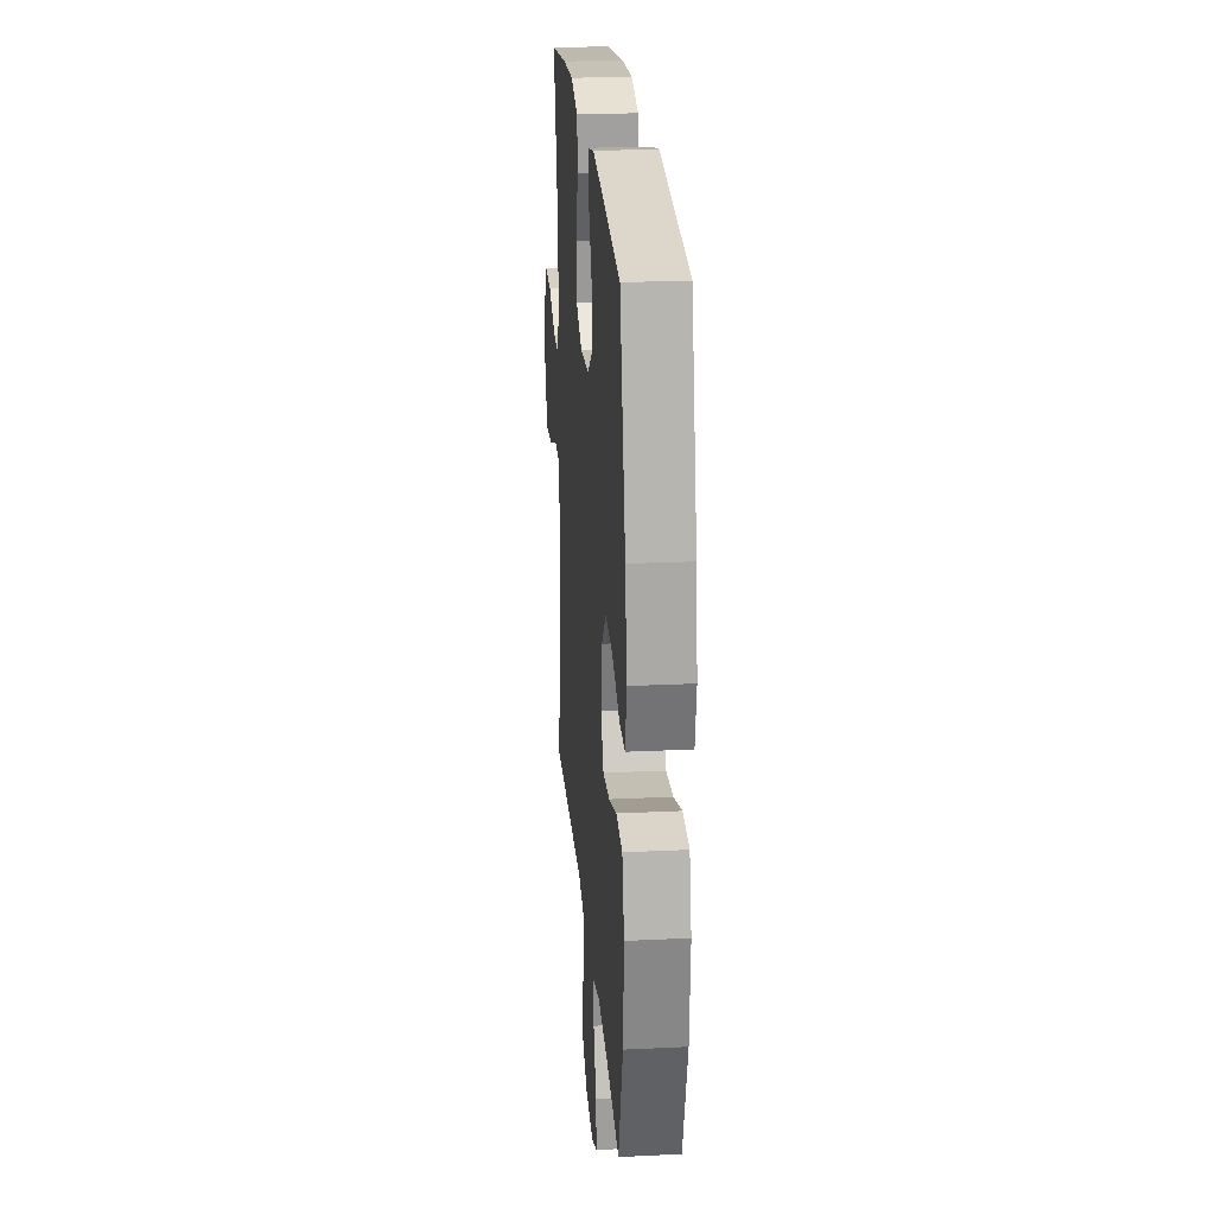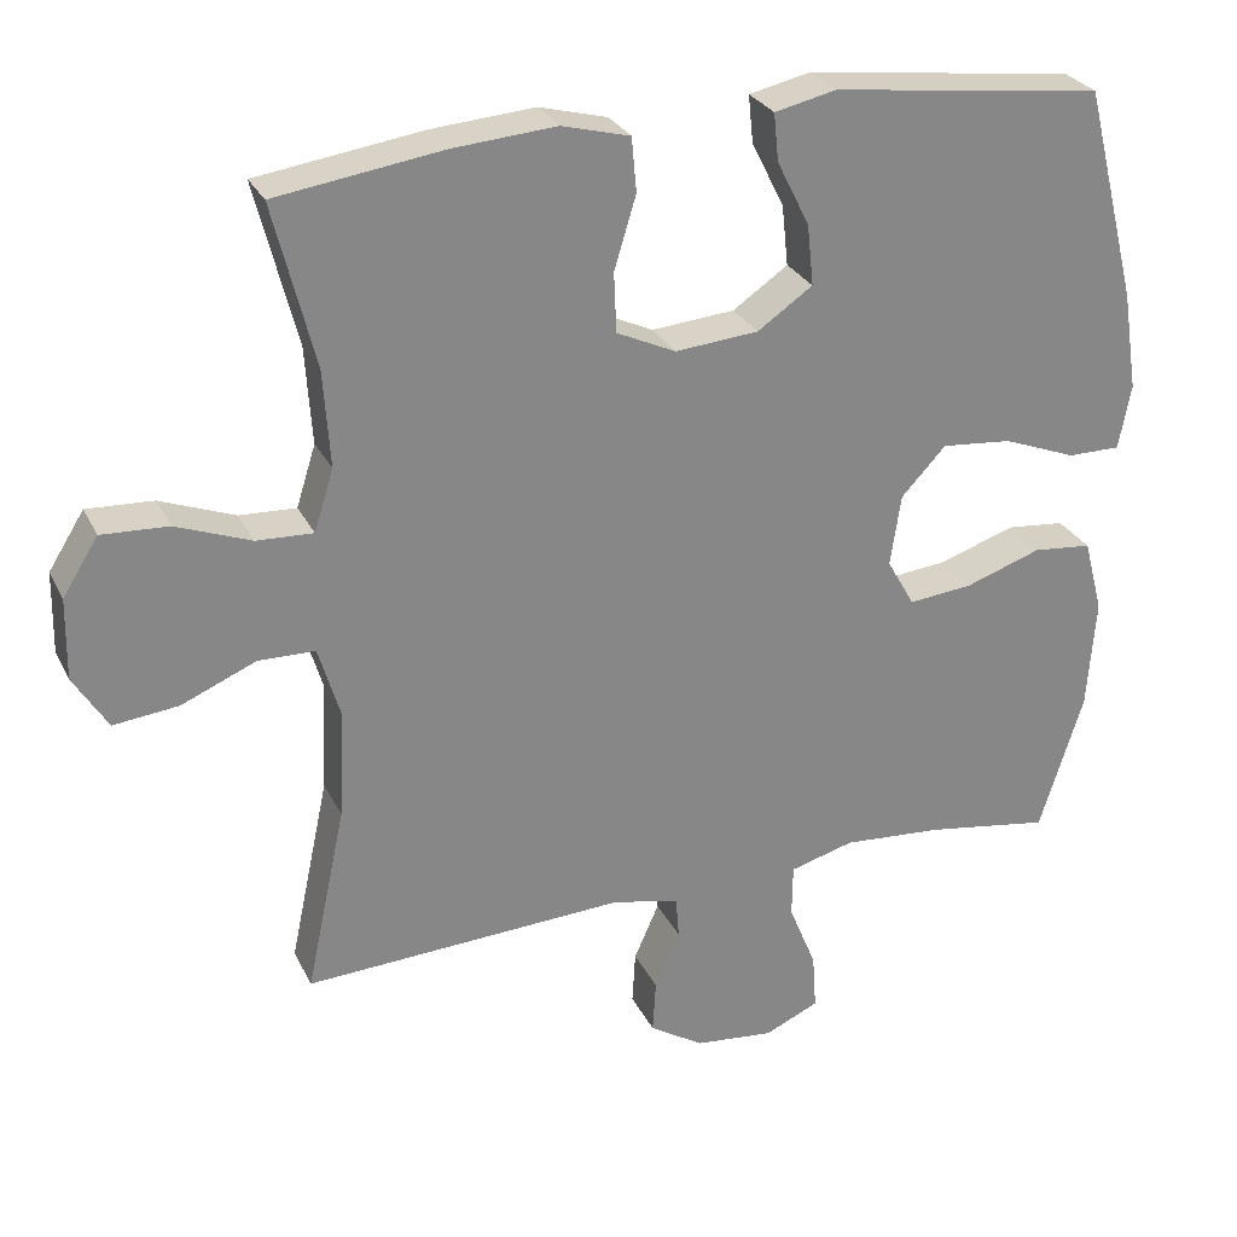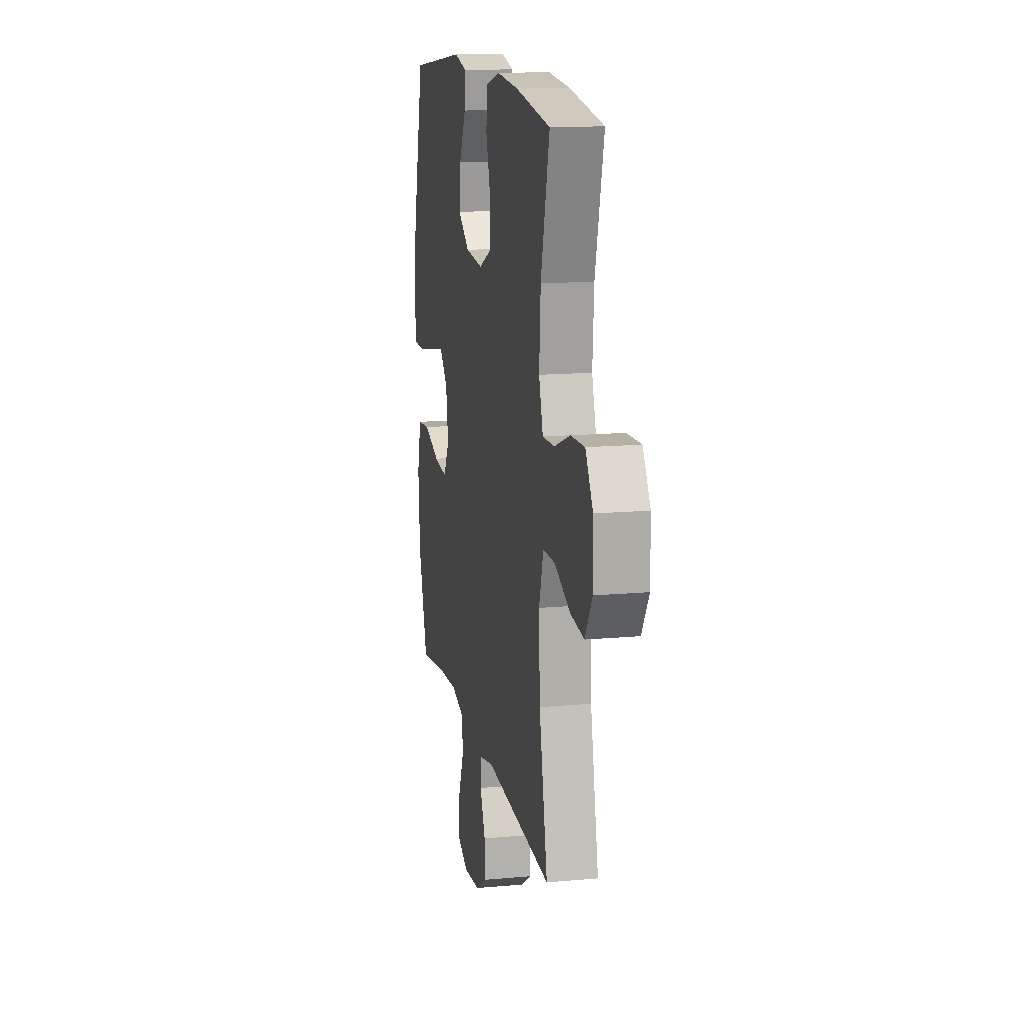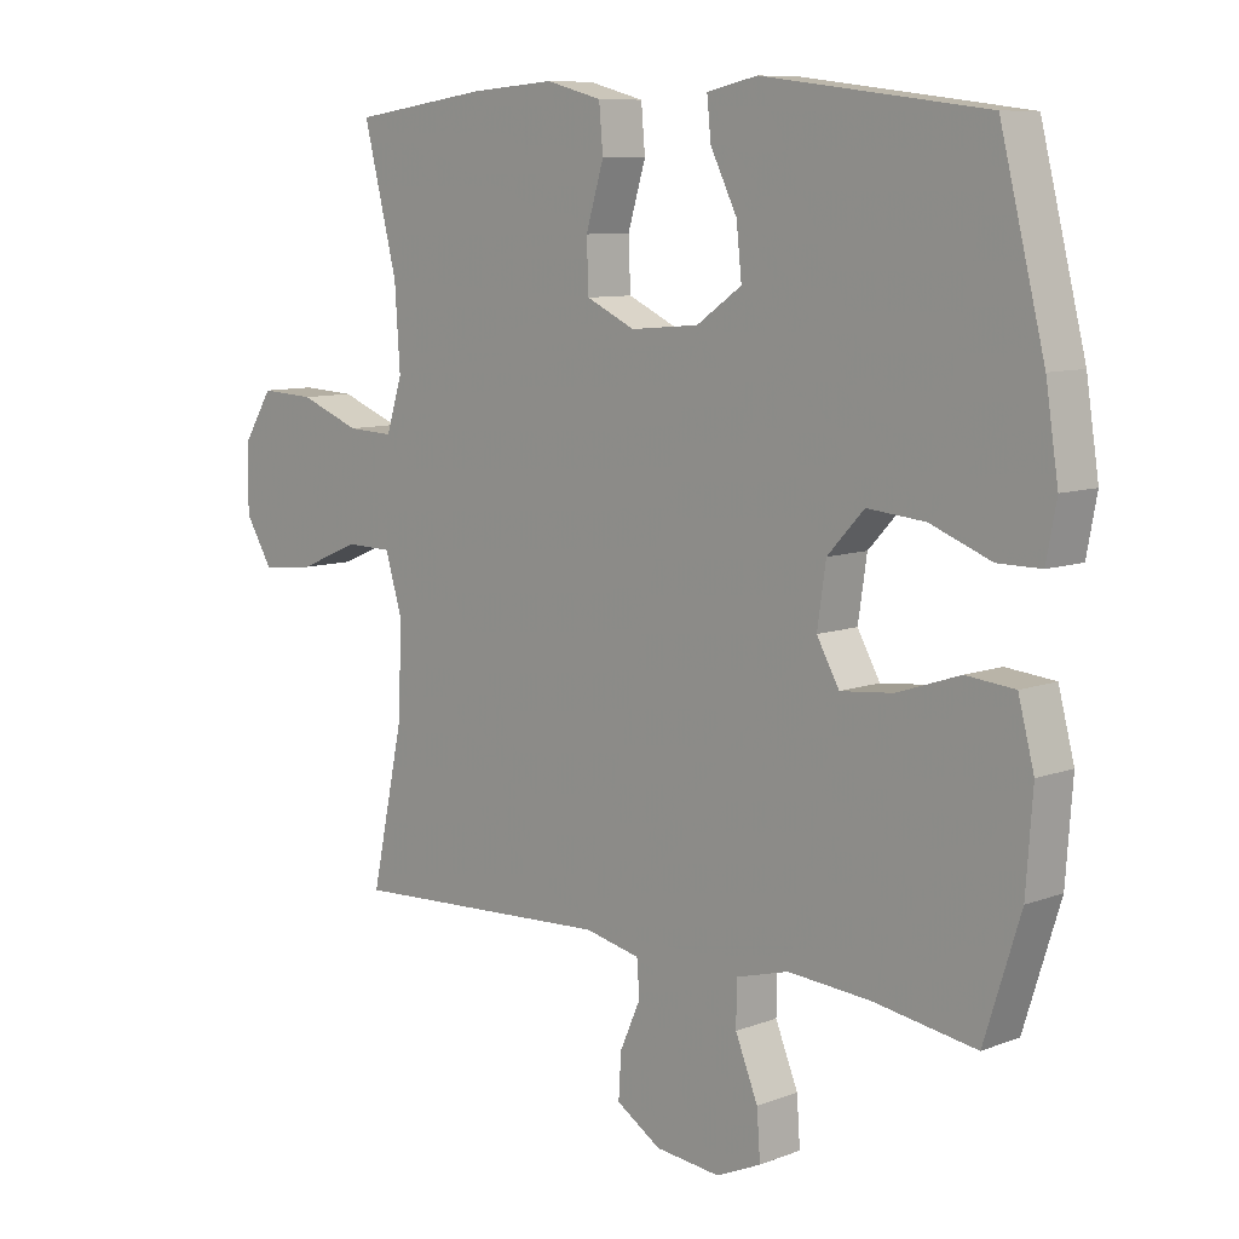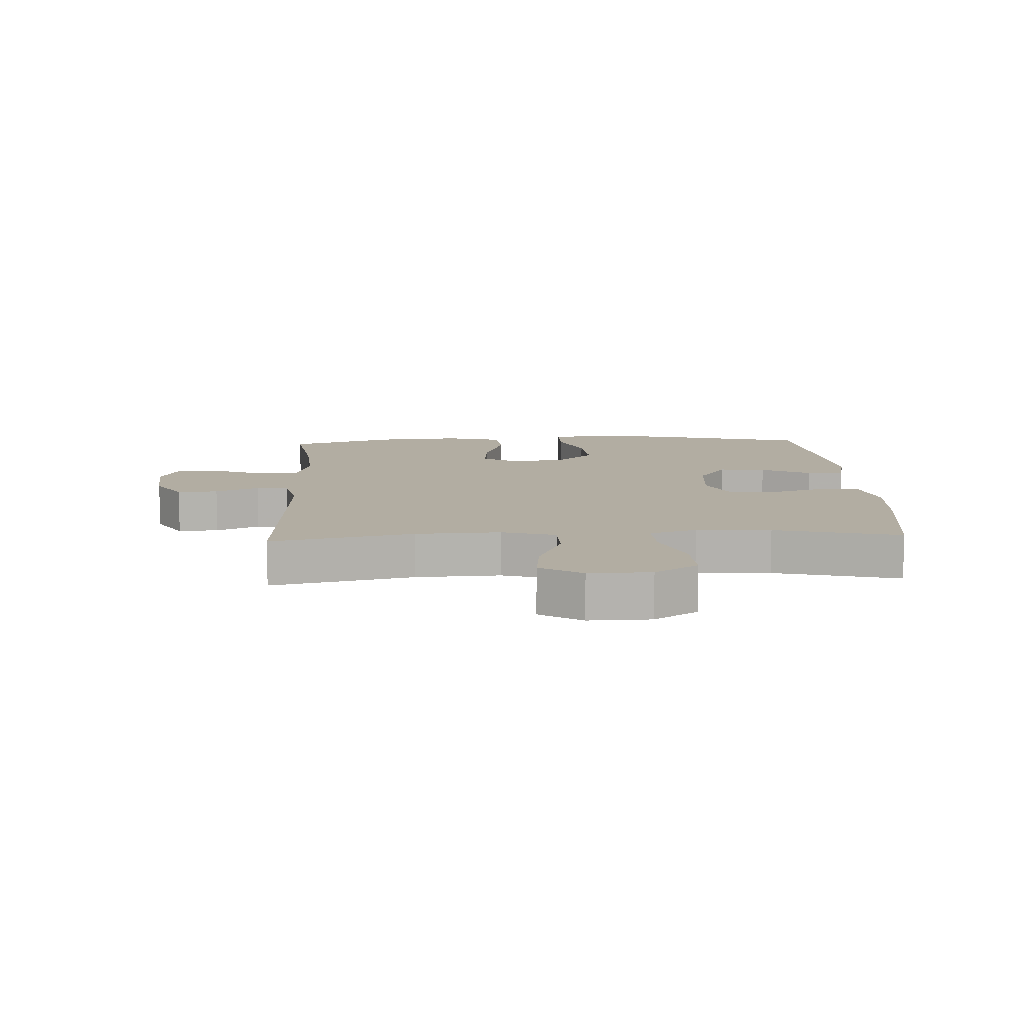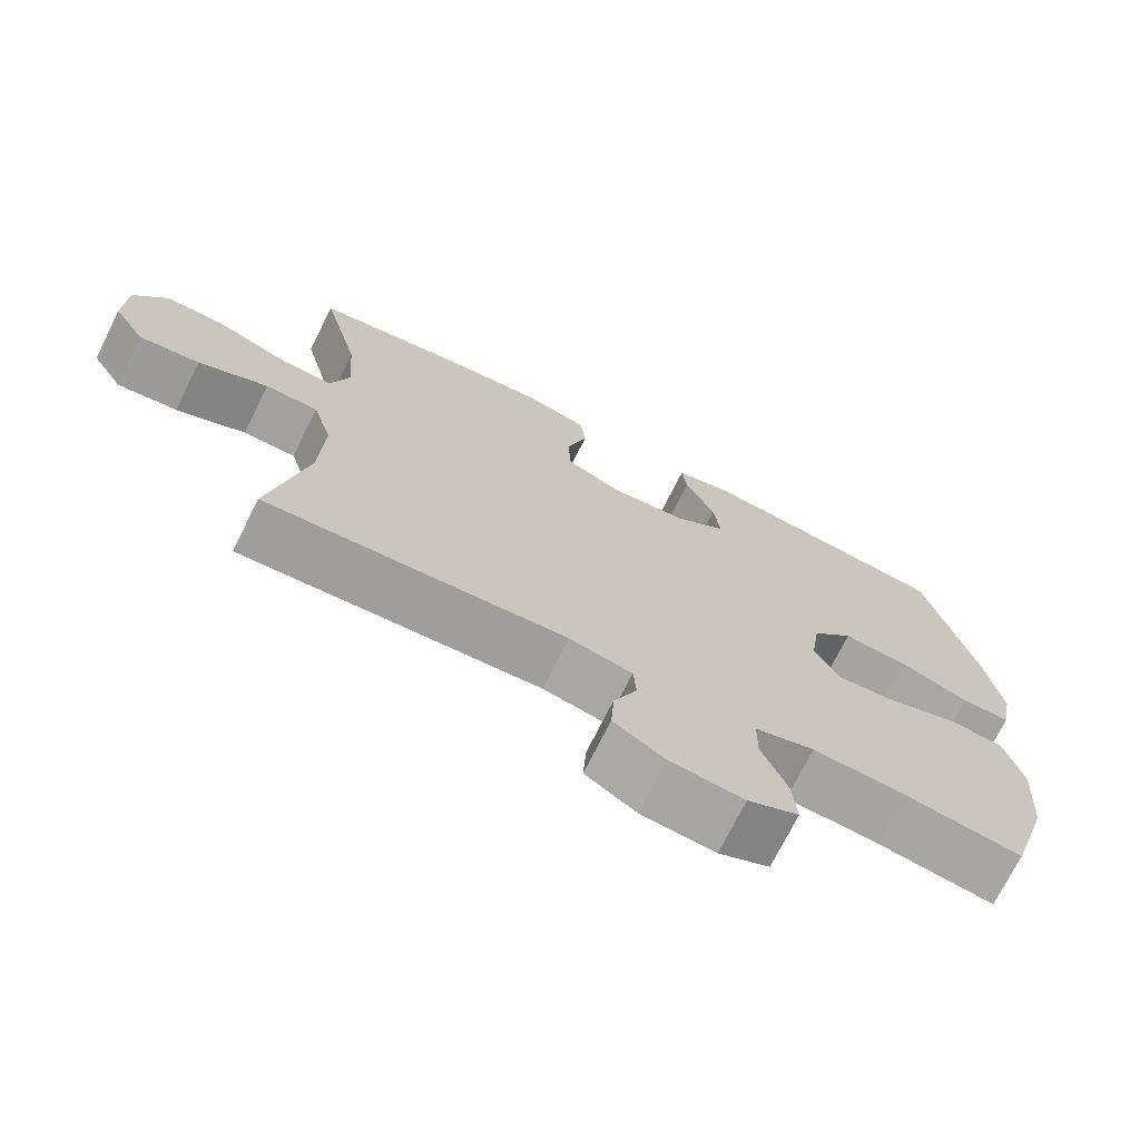
<metadata>
{"format":"obj","ext":"obj","renderer":"f3d","projection":"perspective","resolution":1024,"background":"white","views":[{"elev":23.7,"azim":85.4,"up":"+Z"},{"elev":27.8,"azim":-21.8,"up":"+Z"},{"elev":14.7,"azim":-101.2,"up":"+Z"},{"elev":9.0,"azim":44.9,"up":"+Z"},{"elev":10.6,"azim":-92.9,"up":"+Y"},{"elev":-72.0,"azim":-26.4,"up":"+Z"}]}
</metadata>
<code>
v -0.5 0.07 -0.5
v -0.451 0.07 -0.27
v -0.445 0.07 -0.134
v -0.471 0.07 -0.047
v -0.541 0.07 -0.046
v -0.633 0.07 -0.085
v -0.713 0.07 -0.094
v -0.755 0.07 -0.026
v -0.753 0.07 0.074
v -0.709 0.07 0.144
v -0.627 0.07 0.14
v -0.535 0.07 0.105
v -0.465 0.07 0.102
v -0.441 0.07 0.178
v -0.449 0.07 0.298
v -0.5 0.07 0.5
v -0.294 0.07 0.53
v -0.167 0.07 0.54
v -0.083 0.07 0.518
v -0.077 0.07 0.451
v -0.104 0.07 0.362
v -0.101 0.07 0.288
v -0.028 0.07 0.254
v 0.075 0.07 0.263
v 0.143 0.07 0.31
v 0.135 0.07 0.385
v 0.095 0.07 0.465
v 0.089 0.07 0.524
v 0.165 0.07 0.541
v 0.5 0.07 0.5
v 0.567 0.07 0.235
v 0.586 0.07 0.112
v 0.571 0.07 0.032
v 0.506 0.07 0.032
v 0.415 0.07 0.067
v 0.328 0.07 0.075
v 0.273 0.07 0.016
v 0.26 0.07 -0.072
v 0.294 0.07 -0.132
v 0.373 0.07 -0.124
v 0.467 0.07 -0.092
v 0.54 0.07 -0.099
v 0.564 0.07 -0.19
v 0.554 0.07 -0.328
v 0.5 0.07 -0.5
v 0.346 0.07 -0.476
v 0.222 0.07 -0.467
v 0.143 0.07 -0.489
v 0.142 0.07 -0.554
v 0.176 0.07 -0.637
v 0.181 0.07 -0.707
v 0.114 0.07 -0.737
v 0.016 0.07 -0.727
v -0.051 0.07 -0.685
v -0.047 0.07 -0.619
v -0.016 0.07 -0.549
v -0.02 0.07 -0.497
v -0.103 0.07 -0.479
v -0.5 0 -0.5
v -0.451 0 -0.27
v -0.445 0 -0.134
v -0.471 0 -0.047
v -0.541 0 -0.046
v -0.633 0 -0.085
v -0.713 0 -0.094
v -0.755 0 -0.026
v -0.753 0 0.074
v -0.709 0 0.144
v -0.627 0 0.14
v -0.535 0 0.105
v -0.465 0 0.102
v -0.441 0 0.178
v -0.449 0 0.298
v -0.5 0 0.5
v -0.294 0 0.53
v -0.167 0 0.54
v -0.083 0 0.518
v -0.077 0 0.451
v -0.104 0 0.362
v -0.101 0 0.288
v -0.028 0 0.254
v 0.075 0 0.263
v 0.143 0 0.31
v 0.135 0 0.385
v 0.095 0 0.465
v 0.089 0 0.524
v 0.165 0 0.541
v 0.5 0 0.5
v 0.567 0 0.235
v 0.586 0 0.112
v 0.571 0 0.032
v 0.506 0 0.032
v 0.415 0 0.067
v 0.328 0 0.075
v 0.273 0 0.016
v 0.26 0 -0.072
v 0.294 0 -0.132
v 0.373 0 -0.124
v 0.467 0 -0.092
v 0.54 0 -0.099
v 0.564 0 -0.19
v 0.554 0 -0.328
v 0.5 0 -0.5
v 0.346 0 -0.476
v 0.222 0 -0.467
v 0.143 0 -0.489
v 0.142 0 -0.554
v 0.176 0 -0.637
v 0.181 0 -0.707
v 0.114 0 -0.737
v 0.016 0 -0.727
v -0.051 0 -0.685
v -0.047 0 -0.619
v -0.016 0 -0.549
v -0.02 0 -0.497
v -0.103 0 -0.479
f 54 55 56
f 53 54 56
f 52 53 56
f 51 52 56
f 50 51 56
f 49 50 56
f 48 49 56 57
f 47 48 57 58
f 44 45 46
f 43 44 46
f 42 43 46
f 41 42 46
f 40 41 46
f 39 40 46 47
f 38 39 47 58
f 33 34 35
f 32 33 35
f 31 32 35
f 30 31 35
f 29 30 35
f 28 29 35
f 27 28 35
f 26 27 35
f 25 26 35 36
f 24 25 36 37
f 19 20 21
f 18 19 21
f 17 18 21
f 16 17 21
f 15 16 21
f 14 15 21 22
f 13 14 22 23
f 10 11 12
f 9 10 12
f 8 9 12
f 7 8 12
f 6 7 12
f 5 6 12
f 4 5 12 13
f 37 38 58
f 24 37 58
f 23 24 58
f 13 23 58
f 4 13 58
f 3 4 58
f 58 1 2
f 2 3 58
f 114 113 112
f 114 112 111
f 114 111 110
f 114 110 109
f 114 109 108
f 114 108 107
f 115 114 107 106
f 116 115 106 105
f 104 103 102
f 104 102 101
f 104 101 100
f 104 100 99
f 104 99 98
f 105 104 98 97
f 116 105 97 96
f 93 92 91
f 93 91 90
f 93 90 89
f 93 89 88
f 93 88 87
f 93 87 86
f 93 86 85
f 93 85 84
f 94 93 84 83
f 95 94 83 82
f 79 78 77
f 79 77 76
f 79 76 75
f 79 75 74
f 79 74 73
f 80 79 73 72
f 81 80 72 71
f 70 69 68
f 70 68 67
f 70 67 66
f 70 66 65
f 70 65 64
f 70 64 63
f 71 70 63 62
f 116 96 95
f 116 95 82
f 116 82 81
f 116 81 71
f 116 71 62
f 116 62 61
f 60 59 116
f 116 61 60
f 1 59 60 2
f 2 60 61 3
f 3 61 62 4
f 4 62 63 5
f 5 63 64 6
f 6 64 65 7
f 7 65 66 8
f 8 66 67 9
f 9 67 68 10
f 10 68 69 11
f 11 69 70 12
f 12 70 71 13
f 13 71 72 14
f 14 72 73 15
f 15 73 74 16
f 16 74 75 17
f 17 75 76 18
f 18 76 77 19
f 19 77 78 20
f 20 78 79 21
f 21 79 80 22
f 22 80 81 23
f 23 81 82 24
f 24 82 83 25
f 25 83 84 26
f 26 84 85 27
f 27 85 86 28
f 28 86 87 29
f 29 87 88 30
f 30 88 89 31
f 31 89 90 32
f 32 90 91 33
f 33 91 92 34
f 34 92 93 35
f 35 93 94 36
f 36 94 95 37
f 37 95 96 38
f 38 96 97 39
f 39 97 98 40
f 40 98 99 41
f 41 99 100 42
f 42 100 101 43
f 43 101 102 44
f 44 102 103 45
f 45 103 104 46
f 46 104 105 47
f 47 105 106 48
f 48 106 107 49
f 49 107 108 50
f 50 108 109 51
f 51 109 110 52
f 52 110 111 53
f 53 111 112 54
f 54 112 113 55
f 55 113 114 56
f 56 114 115 57
f 57 115 116 58
f 58 116 59 1

</code>
